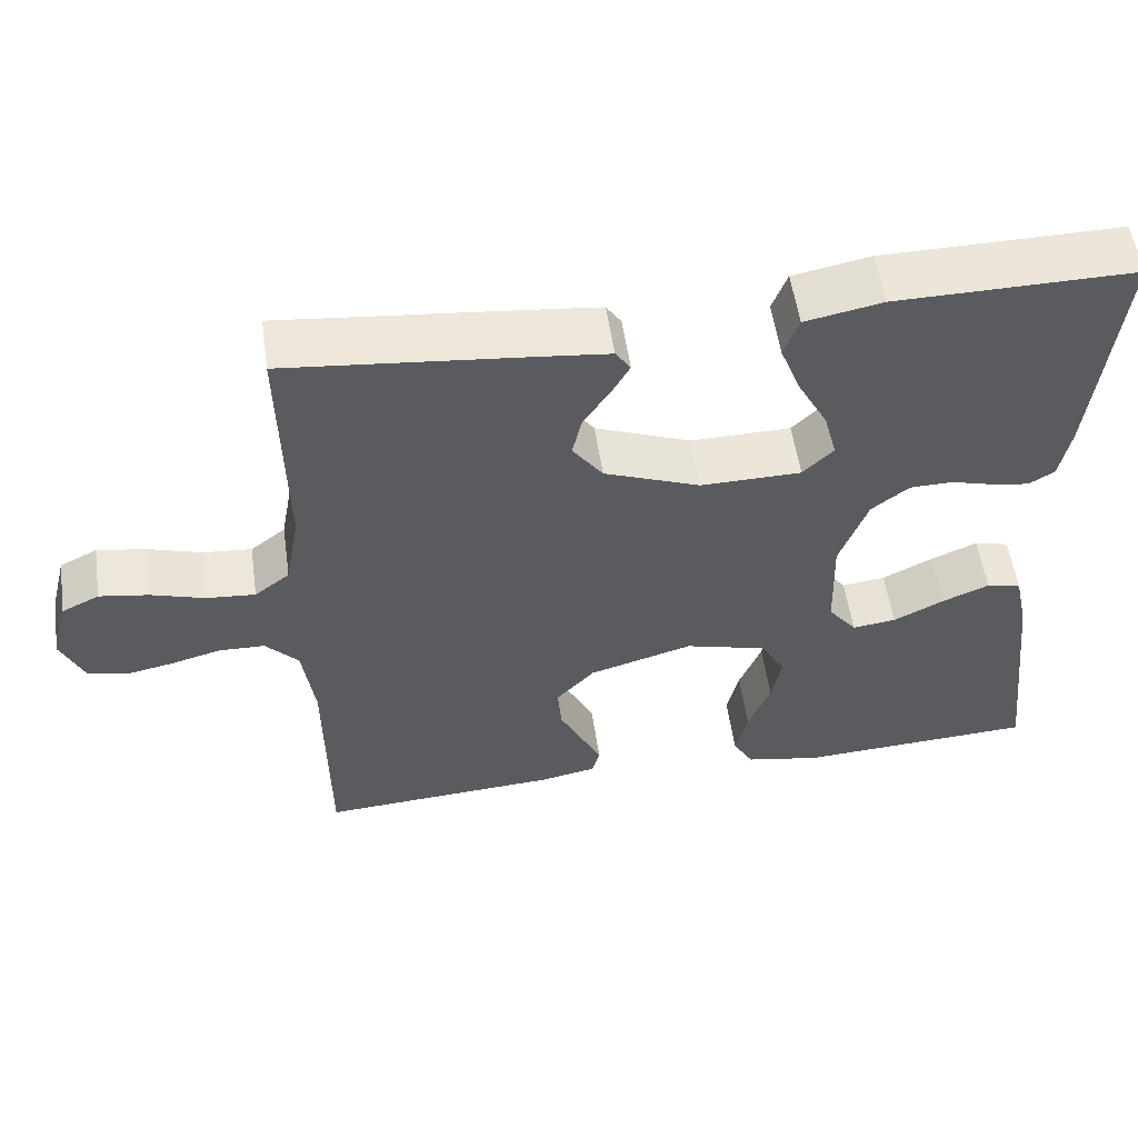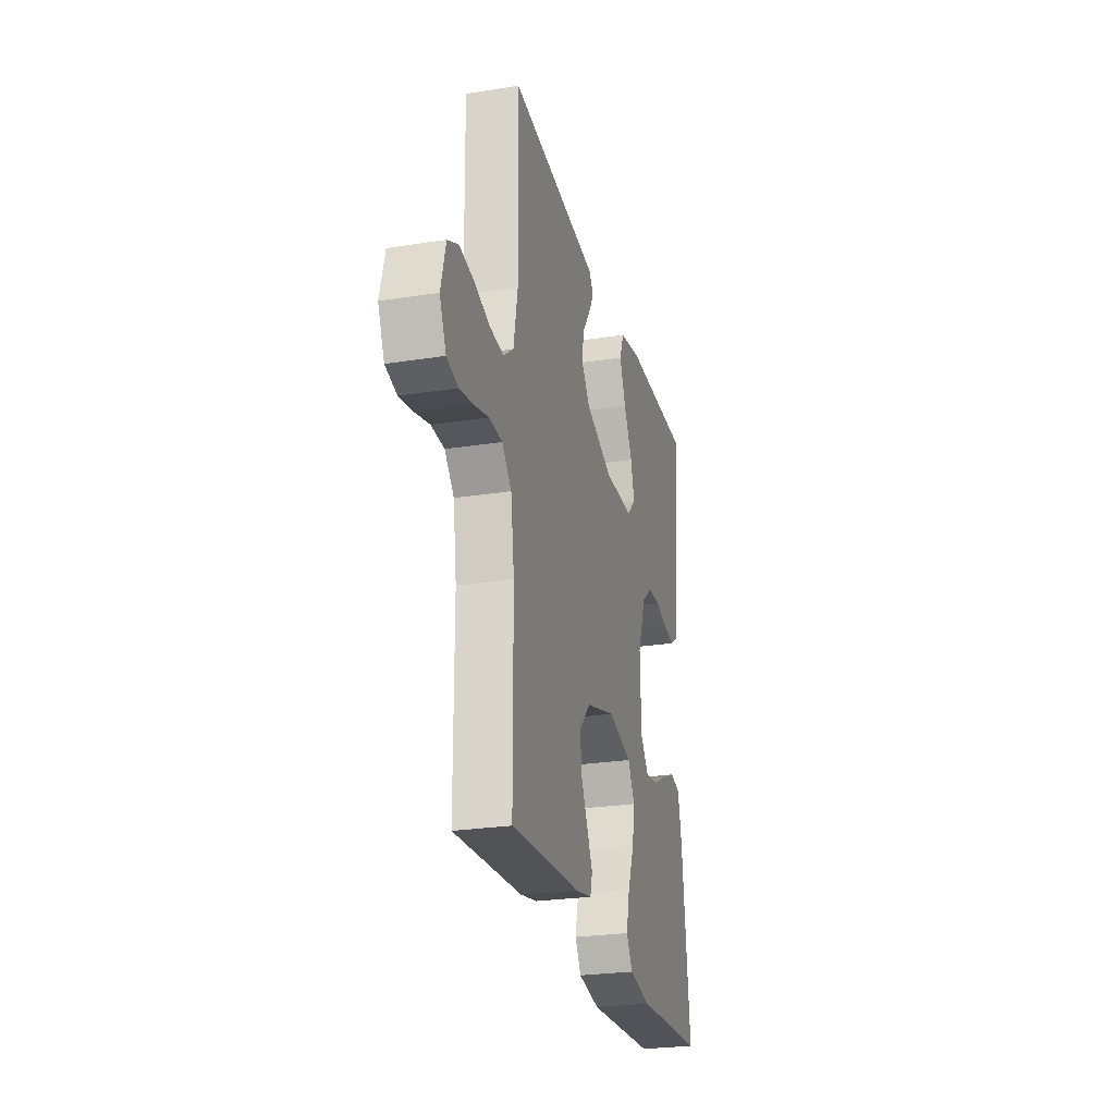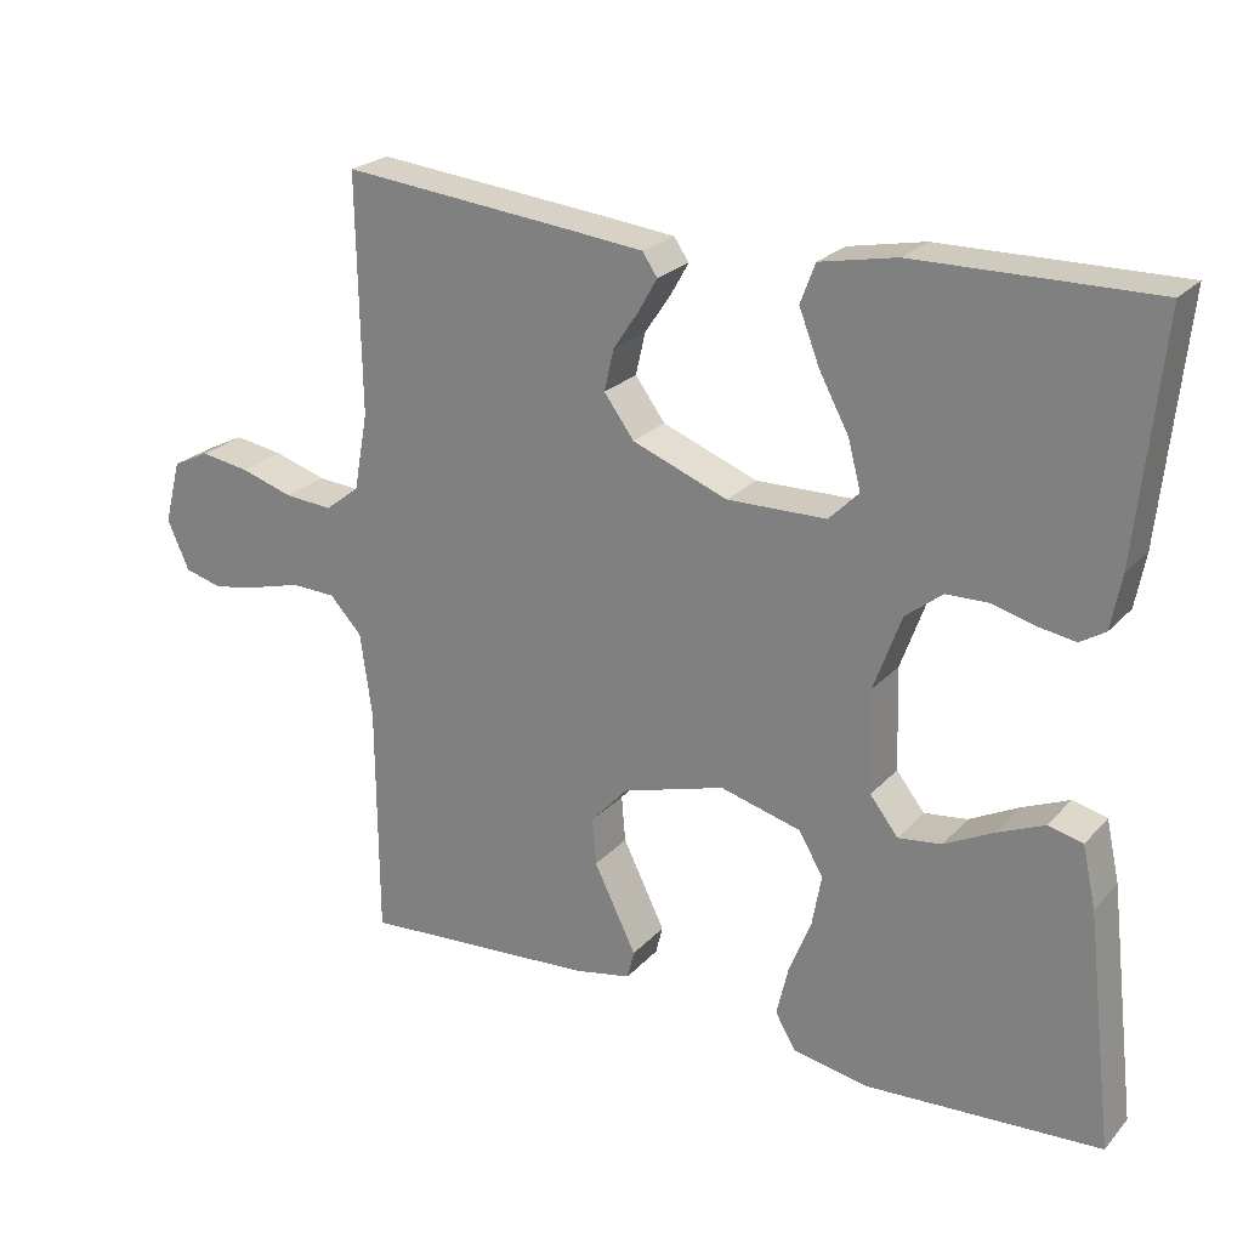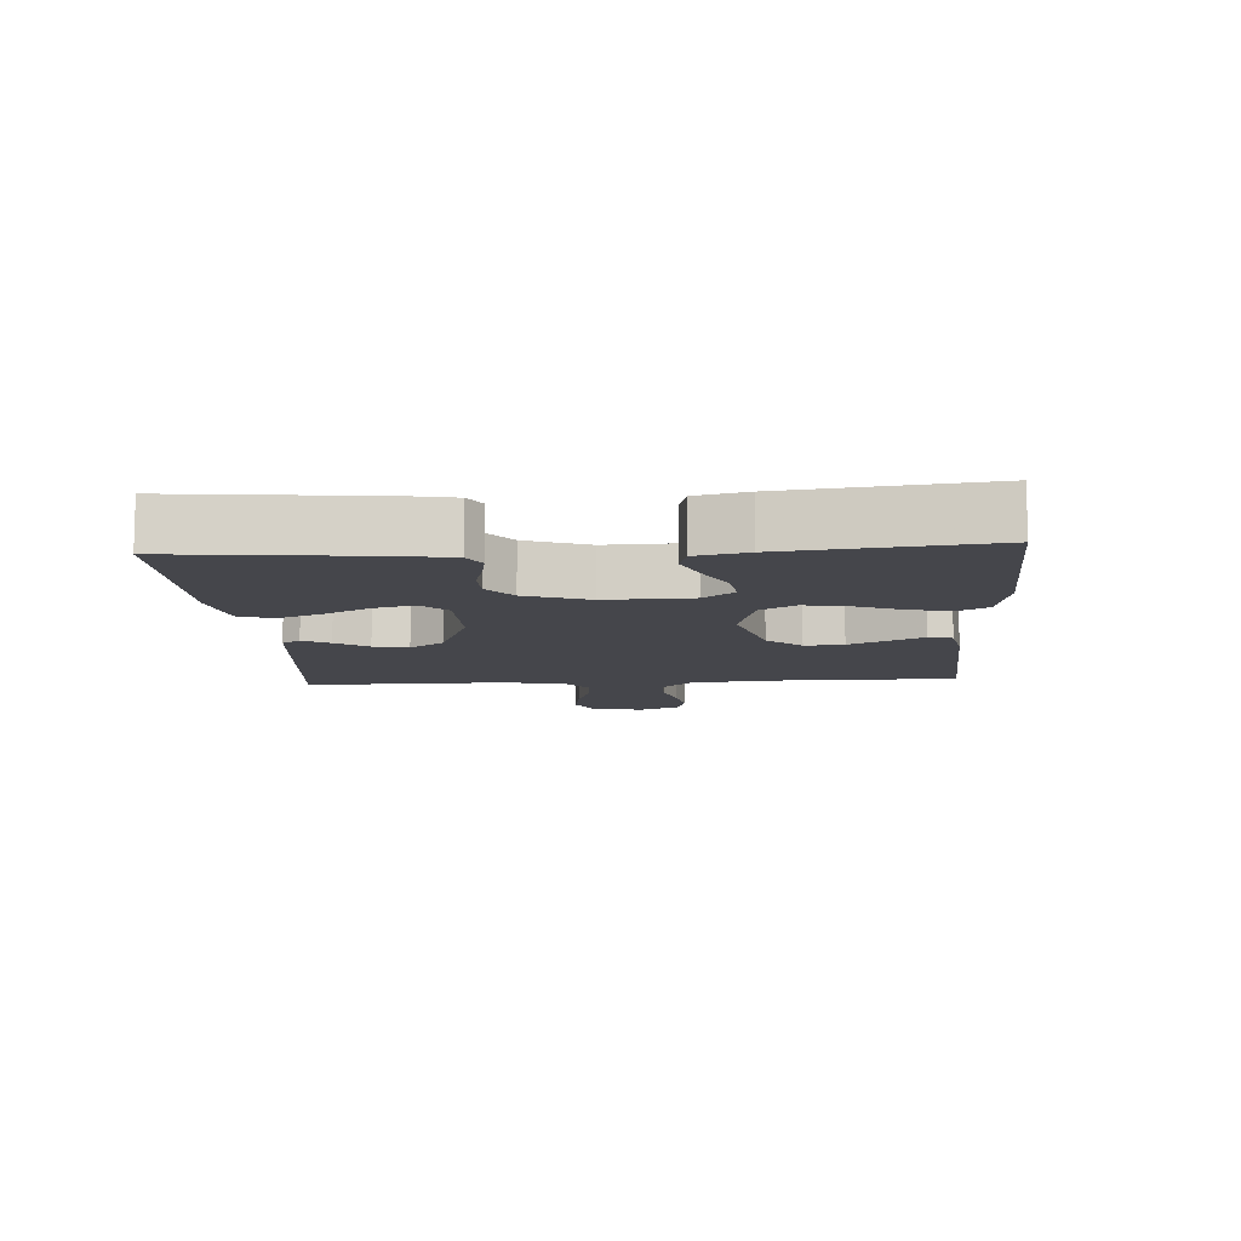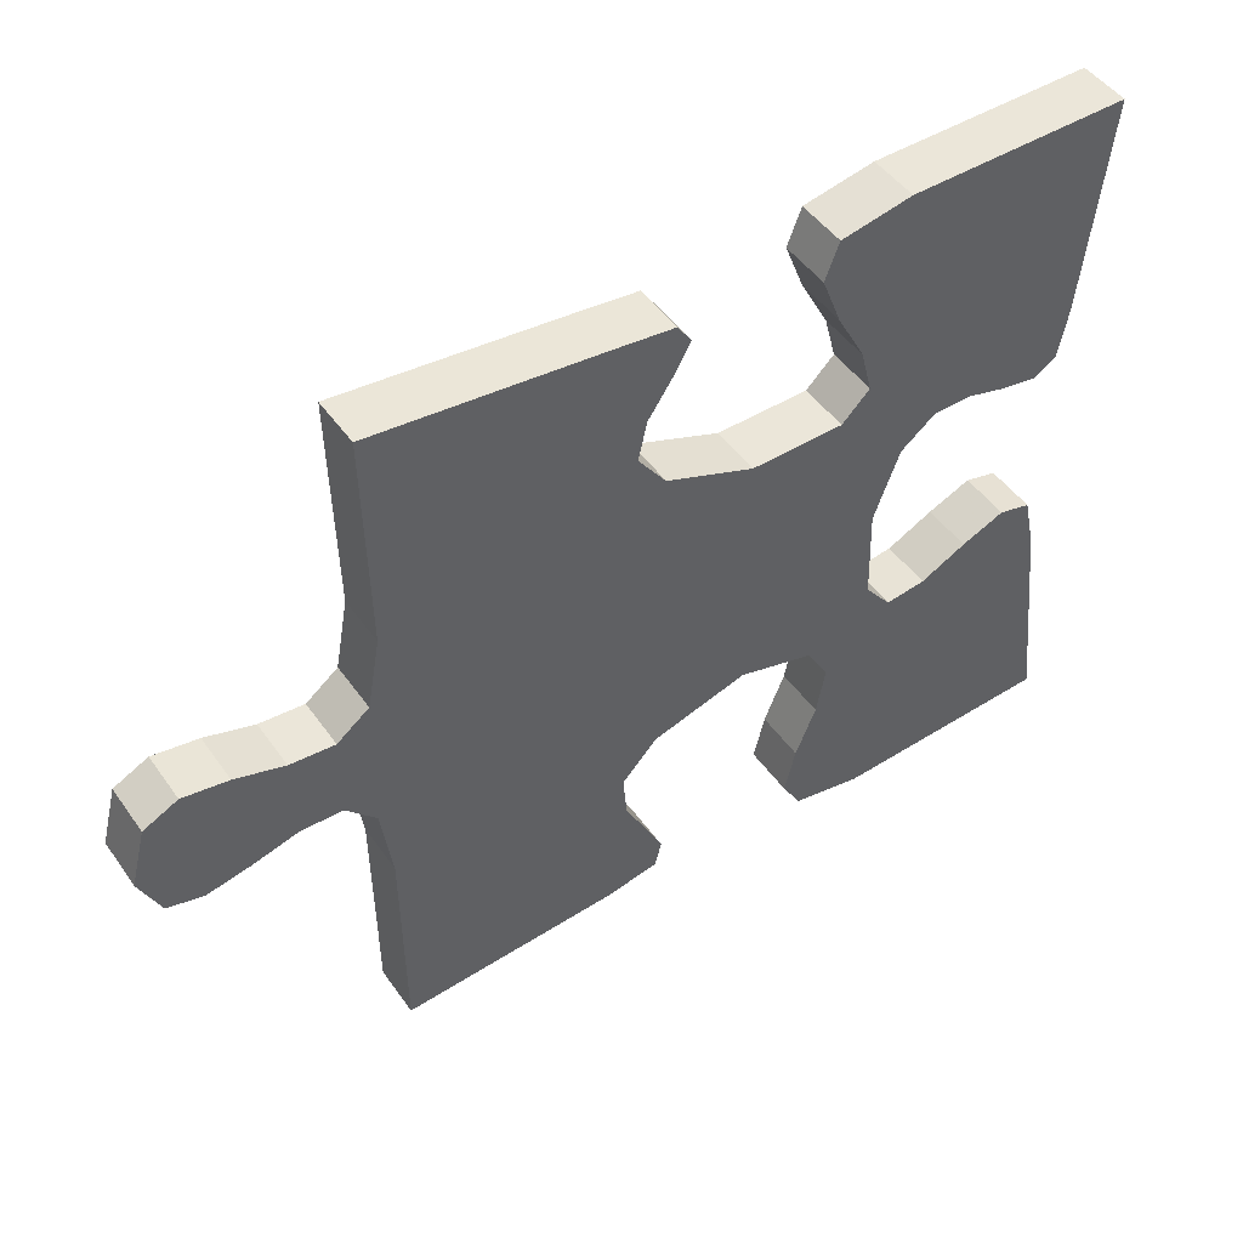
<metadata>
{"format":"obj","ext":"obj","renderer":"f3d","projection":"perspective","resolution":1024,"background":"white","views":[{"elev":55.2,"azim":-8.2,"up":"+Z"},{"elev":-25.6,"azim":-75.8,"up":"+Z"},{"elev":23.6,"azim":30.8,"up":"+Z"},{"elev":-10.1,"azim":93.7,"up":"+Y"},{"elev":48.0,"azim":-33.6,"up":"+Z"}]}
</metadata>
<code>
v -0.5 0.07 -0.5
v -0.502 0.07 -0.2
v -0.517 0.07 -0.093
v -0.558 0.07 -0.049
v -0.615 0.07 -0.047
v -0.678 0.07 -0.064
v -0.738 0.07 -0.076
v -0.787 0.07 -0.063
v -0.815 0.07 0
v -0.794 0.07 0.081
v -0.747 0.07 0.104
v -0.685 0.07 0.094
v -0.618 0.07 0.073
v -0.557 0.07 0.068
v -0.513 0.07 0.102
v -0.495 0.07 0.2
v -0.5 0.07 0.5
v -0.2 0.07 0.469
v -0.11 0.07 0.459
v -0.091 0.07 0.431
v -0.114 0.07 0.39
v -0.147 0.07 0.341
v -0.159 0.07 0.288
v -0.121 0.07 0.236
v 0 0.07 0.189
v 0.126 0.07 0.191
v 0.164 0.07 0.229
v 0.148 0.07 0.29
v 0.11 0.07 0.361
v 0.084 0.07 0.428
v 0.103 0.07 0.478
v 0.2 0.07 0.497
v 0.5 0.07 0.5
v 0.469 0.07 0.2
v 0.456 0.07 0.131
v 0.424 0.07 0.111
v 0.377 0.07 0.119
v 0.323 0.07 0.134
v 0.269 0.07 0.133
v 0.222 0.07 0.096
v 0.187 0.07 0
v 0.191 0.07 -0.13
v 0.227 0.07 -0.176
v 0.282 0.07 -0.169
v 0.345 0.07 -0.137
v 0.404 0.07 -0.112
v 0.448 0.07 -0.123
v 0.465 0.07 -0.2
v 0.5 0.07 -0.5
v 0.2 0.07 -0.516
v 0.105 0.07 -0.498
v 0.079 0.07 -0.453
v 0.094 0.07 -0.389
v 0.122 0.07 -0.319
v 0.134 0.07 -0.253
v 0.103 0.07 -0.2
v 0 0.07 -0.172
v -0.13 0.07 -0.21
v -0.178 0.07 -0.262
v -0.173 0.07 -0.321
v -0.144 0.07 -0.38
v -0.119 0.07 -0.431
v -0.128 0.07 -0.467
v -0.2 0.07 -0.481
v -0.5 0 -0.5
v -0.502 0 -0.2
v -0.517 0 -0.093
v -0.558 0 -0.049
v -0.615 0 -0.047
v -0.678 0 -0.064
v -0.738 0 -0.076
v -0.787 0 -0.063
v -0.815 0 0
v -0.794 0 0.081
v -0.747 0 0.104
v -0.685 0 0.094
v -0.618 0 0.073
v -0.557 0 0.068
v -0.513 0 0.102
v -0.495 0 0.2
v -0.5 0 0.5
v -0.2 0 0.469
v -0.11 0 0.459
v -0.091 0 0.431
v -0.114 0 0.39
v -0.147 0 0.341
v -0.159 0 0.288
v -0.121 0 0.236
v 0 0 0.189
v 0.126 0 0.191
v 0.164 0 0.229
v 0.148 0 0.29
v 0.11 0 0.361
v 0.084 0 0.428
v 0.103 0 0.478
v 0.2 0 0.497
v 0.5 0 0.5
v 0.469 0 0.2
v 0.456 0 0.131
v 0.424 0 0.111
v 0.377 0 0.119
v 0.323 0 0.134
v 0.269 0 0.133
v 0.222 0 0.096
v 0.187 0 0
v 0.191 0 -0.13
v 0.227 0 -0.176
v 0.282 0 -0.169
v 0.345 0 -0.137
v 0.404 0 -0.112
v 0.448 0 -0.123
v 0.465 0 -0.2
v 0.5 0 -0.5
v 0.2 0 -0.516
v 0.105 0 -0.498
v 0.079 0 -0.453
v 0.094 0 -0.389
v 0.122 0 -0.319
v 0.134 0 -0.253
v 0.103 0 -0.2
v 0 0 -0.172
v -0.13 0 -0.21
v -0.178 0 -0.262
v -0.173 0 -0.321
v -0.144 0 -0.38
v -0.119 0 -0.431
v -0.128 0 -0.467
v -0.2 0 -0.481
f 64 1 2
f 63 64 2
f 62 63 2
f 61 62 2
f 60 61 2
f 59 60 2 3
f 58 59 3 4
f 57 58 4
f 52 53 54
f 51 52 54
f 50 51 54
f 49 50 54
f 48 49 54
f 47 48 54
f 46 47 54
f 45 46 54
f 44 45 54
f 43 44 54 55
f 42 43 55 56
f 36 37 38
f 35 36 38
f 34 35 38
f 33 34 38
f 32 33 38
f 31 32 38
f 30 31 38
f 29 30 38
f 28 29 38
f 27 28 38 39
f 26 27 39 40
f 20 21 22
f 19 20 22
f 18 19 22
f 17 18 22
f 16 17 22
f 15 16 22 23
f 14 15 23 24
f 11 12 13
f 10 11 13
f 9 10 13
f 8 9 13
f 7 8 13
f 6 7 13
f 5 6 13
f 4 5 13 14
f 14 24 25
f 4 14 25
f 57 4 25
f 57 25 26
f 56 57 26
f 42 56 26
f 41 42 26
f 26 40 41
f 66 65 128
f 66 128 127
f 66 127 126
f 66 126 125
f 66 125 124
f 67 66 124 123
f 68 67 123 122
f 68 122 121
f 118 117 116
f 118 116 115
f 118 115 114
f 118 114 113
f 118 113 112
f 118 112 111
f 118 111 110
f 118 110 109
f 118 109 108
f 119 118 108 107
f 120 119 107 106
f 102 101 100
f 102 100 99
f 102 99 98
f 102 98 97
f 102 97 96
f 102 96 95
f 102 95 94
f 102 94 93
f 102 93 92
f 103 102 92 91
f 104 103 91 90
f 86 85 84
f 86 84 83
f 86 83 82
f 86 82 81
f 86 81 80
f 87 86 80 79
f 88 87 79 78
f 77 76 75
f 77 75 74
f 77 74 73
f 77 73 72
f 77 72 71
f 77 71 70
f 77 70 69
f 78 77 69 68
f 89 88 78
f 89 78 68
f 89 68 121
f 90 89 121
f 90 121 120
f 90 120 106
f 90 106 105
f 105 104 90
f 1 65 66 2
f 2 66 67 3
f 3 67 68 4
f 4 68 69 5
f 5 69 70 6
f 6 70 71 7
f 7 71 72 8
f 8 72 73 9
f 9 73 74 10
f 10 74 75 11
f 11 75 76 12
f 12 76 77 13
f 13 77 78 14
f 14 78 79 15
f 15 79 80 16
f 16 80 81 17
f 17 81 82 18
f 18 82 83 19
f 19 83 84 20
f 20 84 85 21
f 21 85 86 22
f 22 86 87 23
f 23 87 88 24
f 24 88 89 25
f 25 89 90 26
f 26 90 91 27
f 27 91 92 28
f 28 92 93 29
f 29 93 94 30
f 30 94 95 31
f 31 95 96 32
f 32 96 97 33
f 33 97 98 34
f 34 98 99 35
f 35 99 100 36
f 36 100 101 37
f 37 101 102 38
f 38 102 103 39
f 39 103 104 40
f 40 104 105 41
f 41 105 106 42
f 42 106 107 43
f 43 107 108 44
f 44 108 109 45
f 45 109 110 46
f 46 110 111 47
f 47 111 112 48
f 48 112 113 49
f 49 113 114 50
f 50 114 115 51
f 51 115 116 52
f 52 116 117 53
f 53 117 118 54
f 54 118 119 55
f 55 119 120 56
f 56 120 121 57
f 57 121 122 58
f 58 122 123 59
f 59 123 124 60
f 60 124 125 61
f 61 125 126 62
f 62 126 127 63
f 63 127 128 64
f 64 128 65 1

</code>
